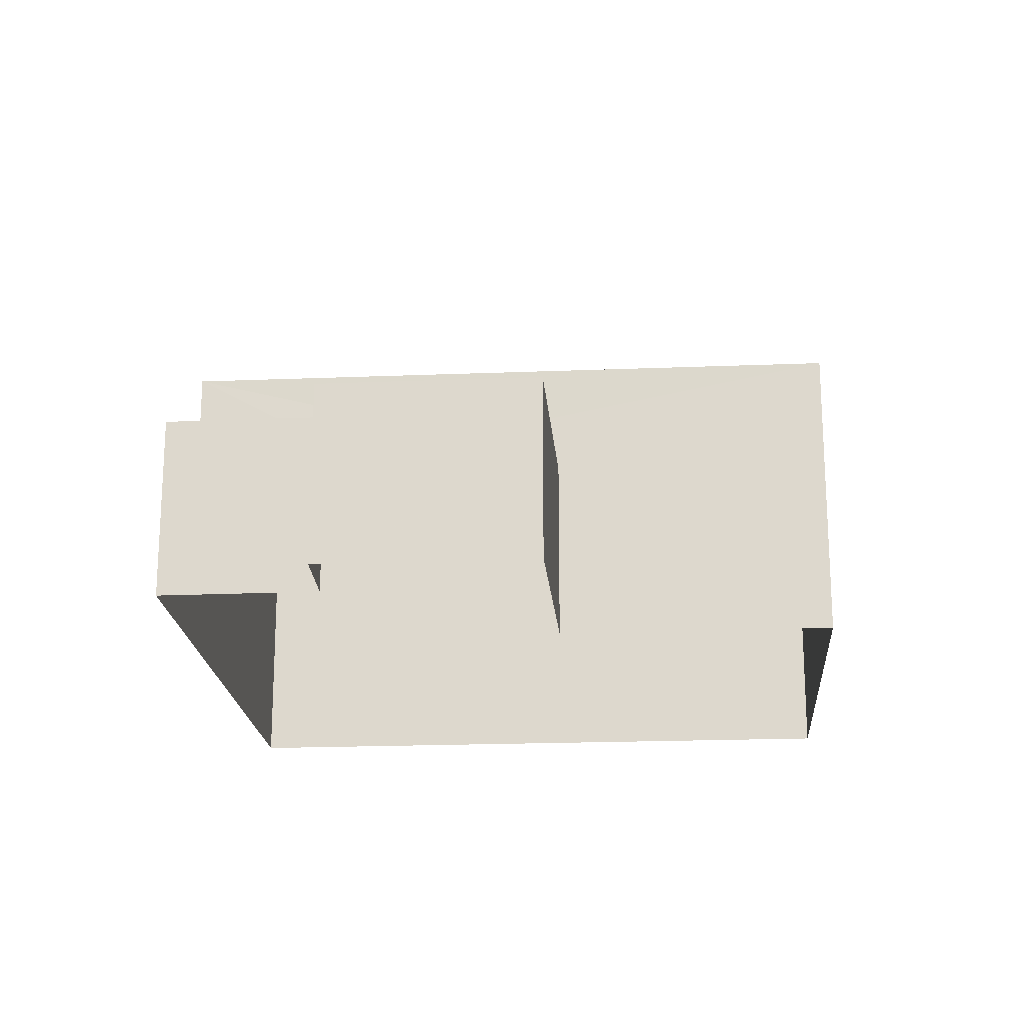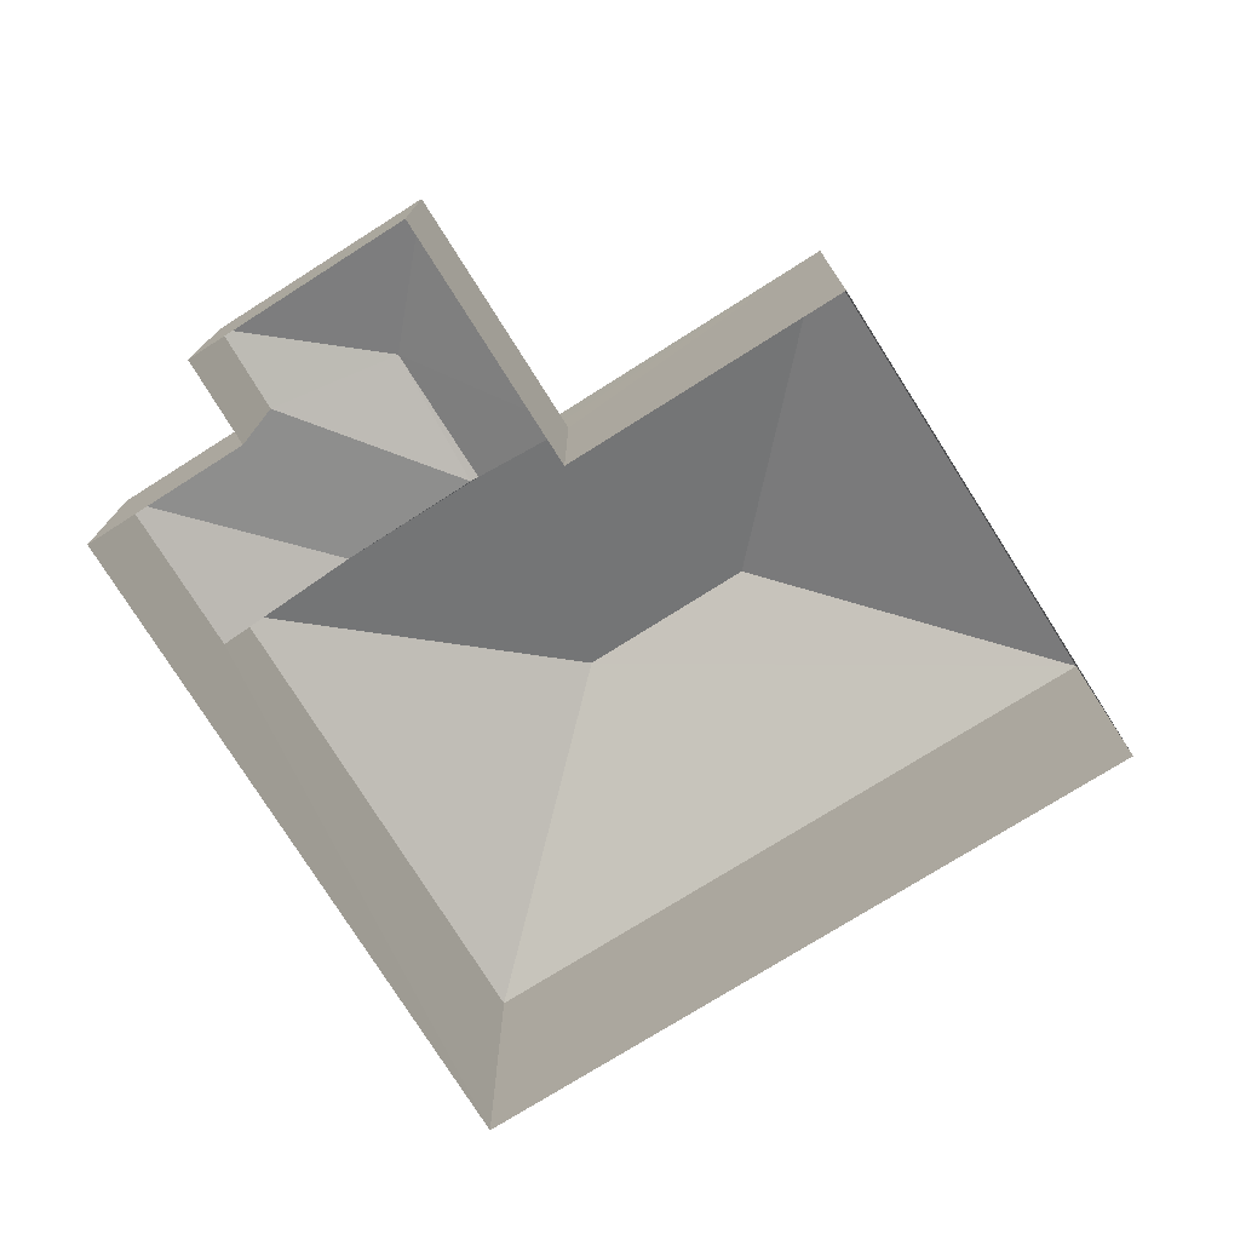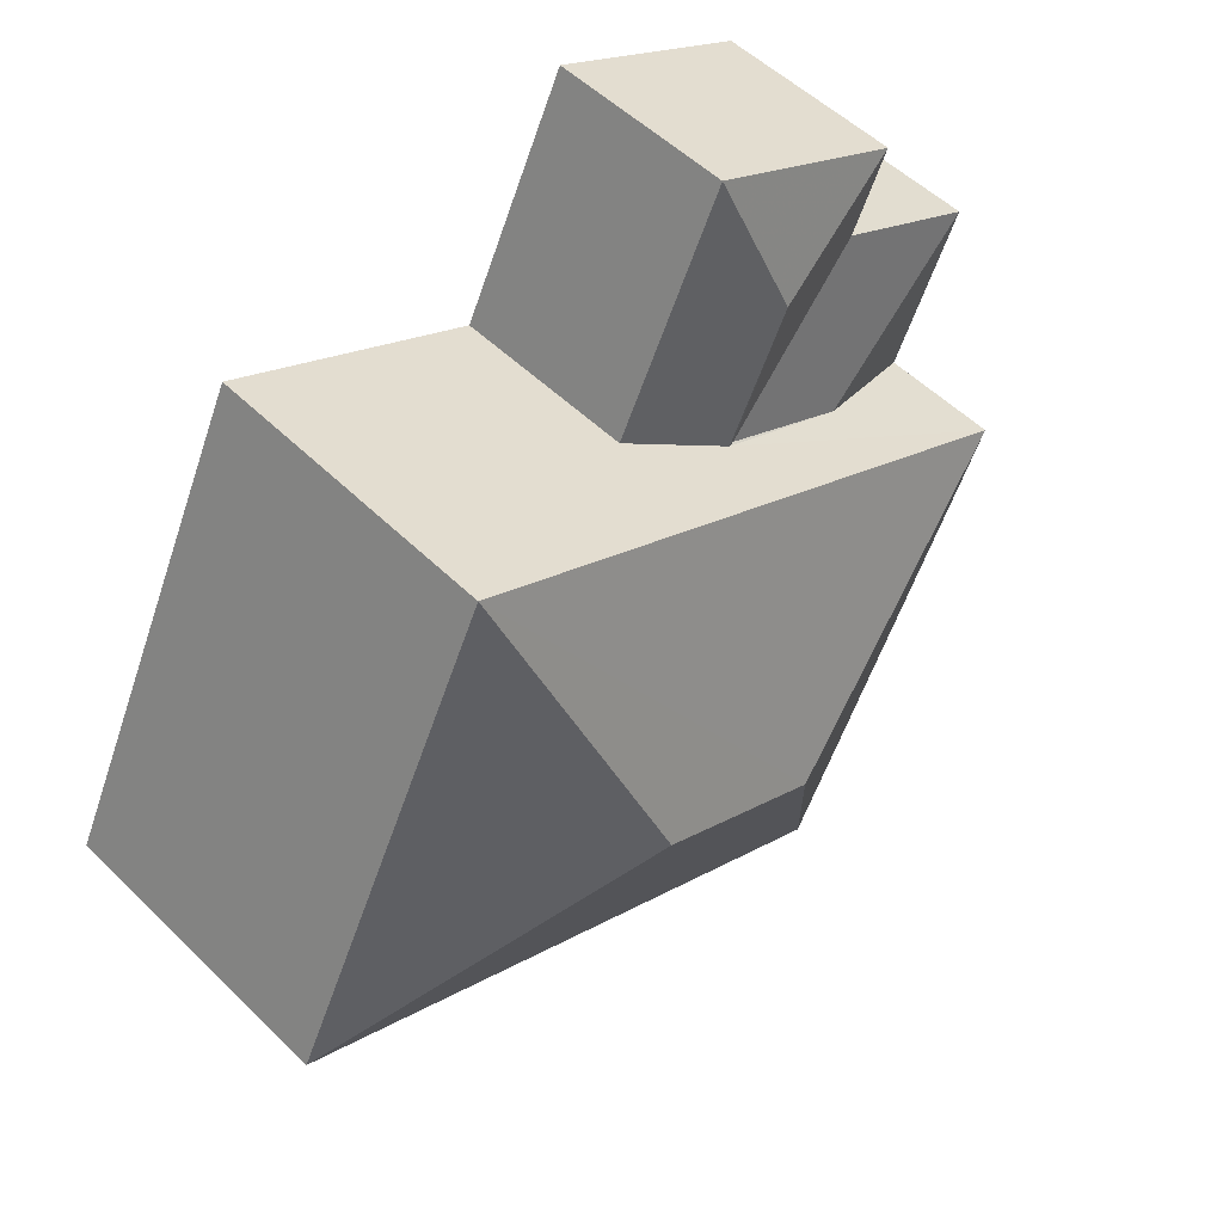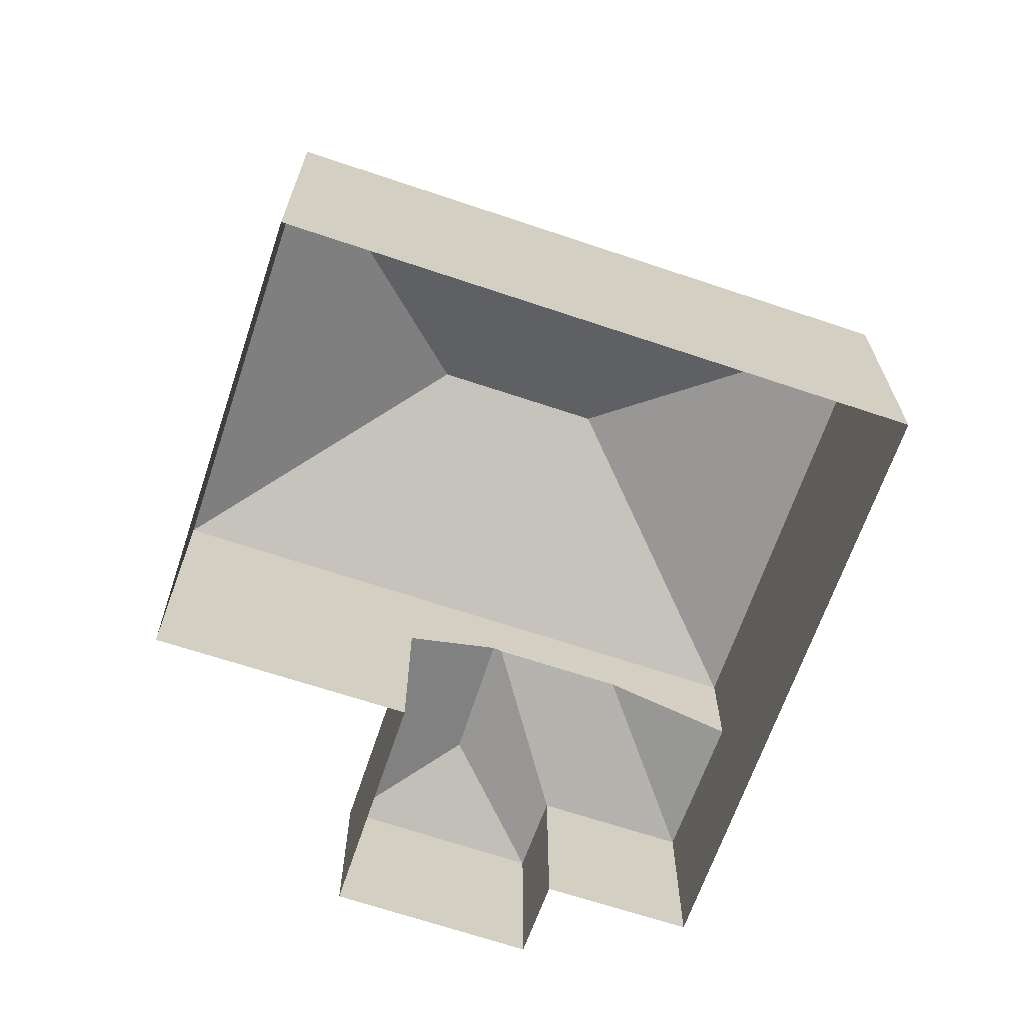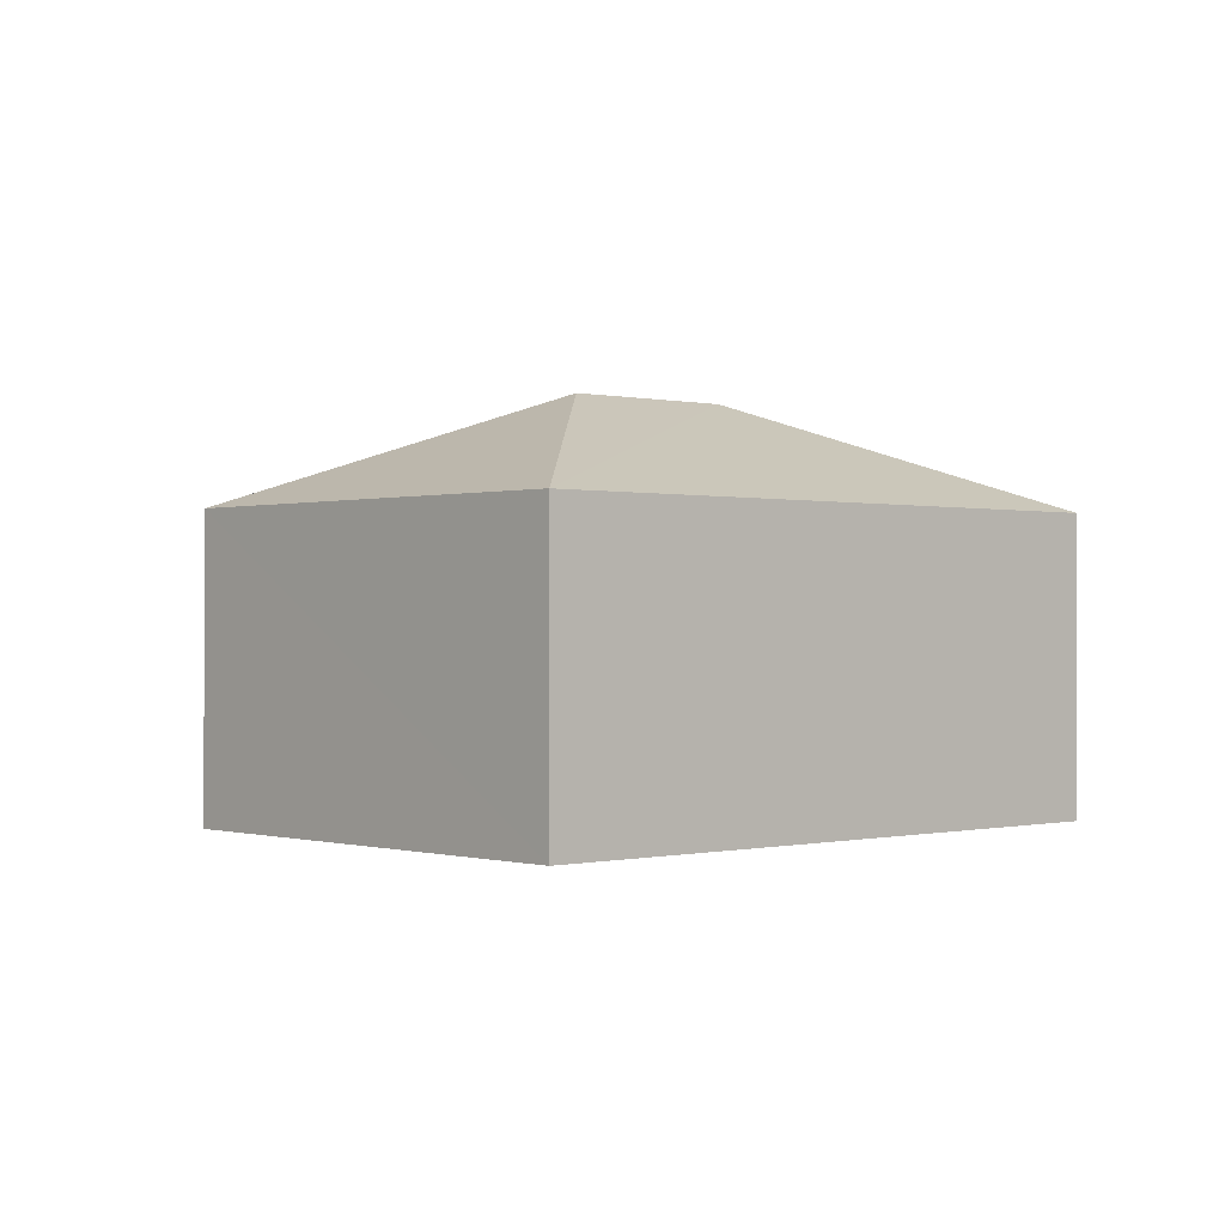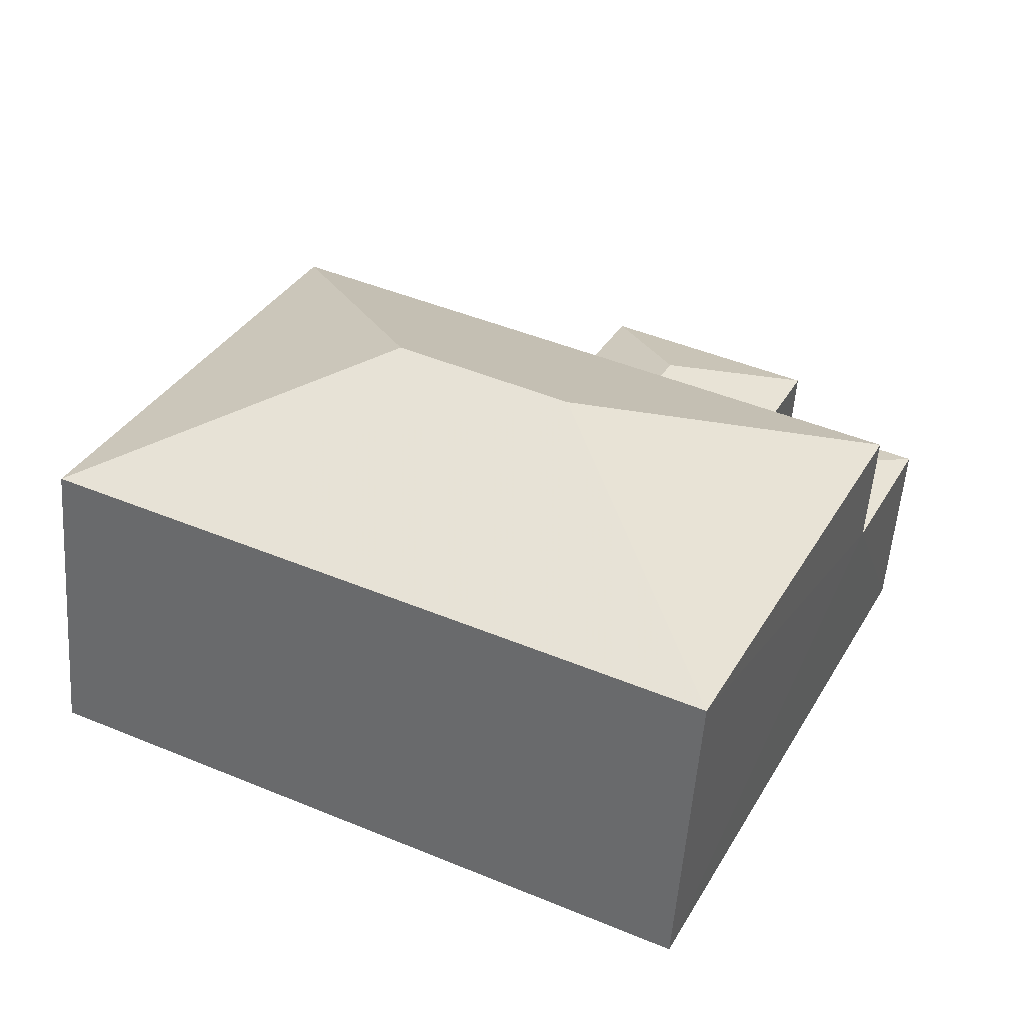
<metadata>
{"format":"obj","ext":"obj","renderer":"f3d","projection":"perspective","resolution":1024,"background":"white","views":[{"elev":-19.5,"azim":158.4,"up":"+Z"},{"elev":-75.5,"azim":-173.6,"up":"+Z"},{"elev":52.9,"azim":-43.8,"up":"+Y"},{"elev":-67.0,"azim":-44.5,"up":"+Z"},{"elev":-0.2,"azim":-68.4,"up":"+Z"},{"elev":-54.4,"azim":-4.1,"up":"+Y"}]}
</metadata>
<code>
v -3.143e+05 3.954e+04 22
v -3.143e+05 3.954e+04 22
v -3.143e+05 3.953e+04 22
v -3.143e+05 3.953e+04 21.99
v -3.143e+05 3.953e+04 21.99
v -3.143e+05 3.954e+04 22
v -3.143e+05 3.954e+04 22
v -3.143e+05 3.954e+04 22
v -3.143e+05 3.953e+04 28.51
v -3.143e+05 3.954e+04 26.81
v -3.143e+05 3.953e+04 26.81
v -3.143e+05 3.953e+04 28.51
v -3.143e+05 3.953e+04 26.8
v -3.143e+05 3.953e+04 26.81
v -3.143e+05 3.953e+04 24.97
v -3.143e+05 3.953e+04 24.97
v -3.143e+05 3.953e+04 25.58
v -3.143e+05 3.954e+04 24.97
v -3.143e+05 3.954e+04 25.62
v -3.143e+05 3.954e+04 24.97
v -3.143e+05 3.953e+04 25.58
v -3.143e+05 3.954e+04 24.97
v -3.143e+05 3.953e+04 25.62
v -3.143e+05 3.954e+04 24.97
f 1 2 3
f 3 2 4
f 5 4 6
f 6 2 7
f 6 7 8
f 4 2 6
f 9 10 11
f 12 13 14
f 11 13 12
f 9 11 12
f 15 16 17
f 18 19 20
f 21 22 19
f 21 19 23
f 22 20 19
f 24 23 19
f 18 24 19
f 17 16 22
f 21 17 22
f 12 10 9
f 12 14 10
f 11 3 4
f 13 11 4
f 18 8 7
f 18 20 8
f 2 1 24
f 17 14 15
f 1 10 24
f 21 23 17
f 10 14 23
f 10 23 24
f 17 23 14
f 14 13 15
f 13 4 15
f 15 5 16
f 15 4 5
f 2 18 7
f 2 24 18
f 10 1 3
f 11 10 3
f 5 22 16
f 5 6 22
f 20 6 8
f 20 22 6

</code>
